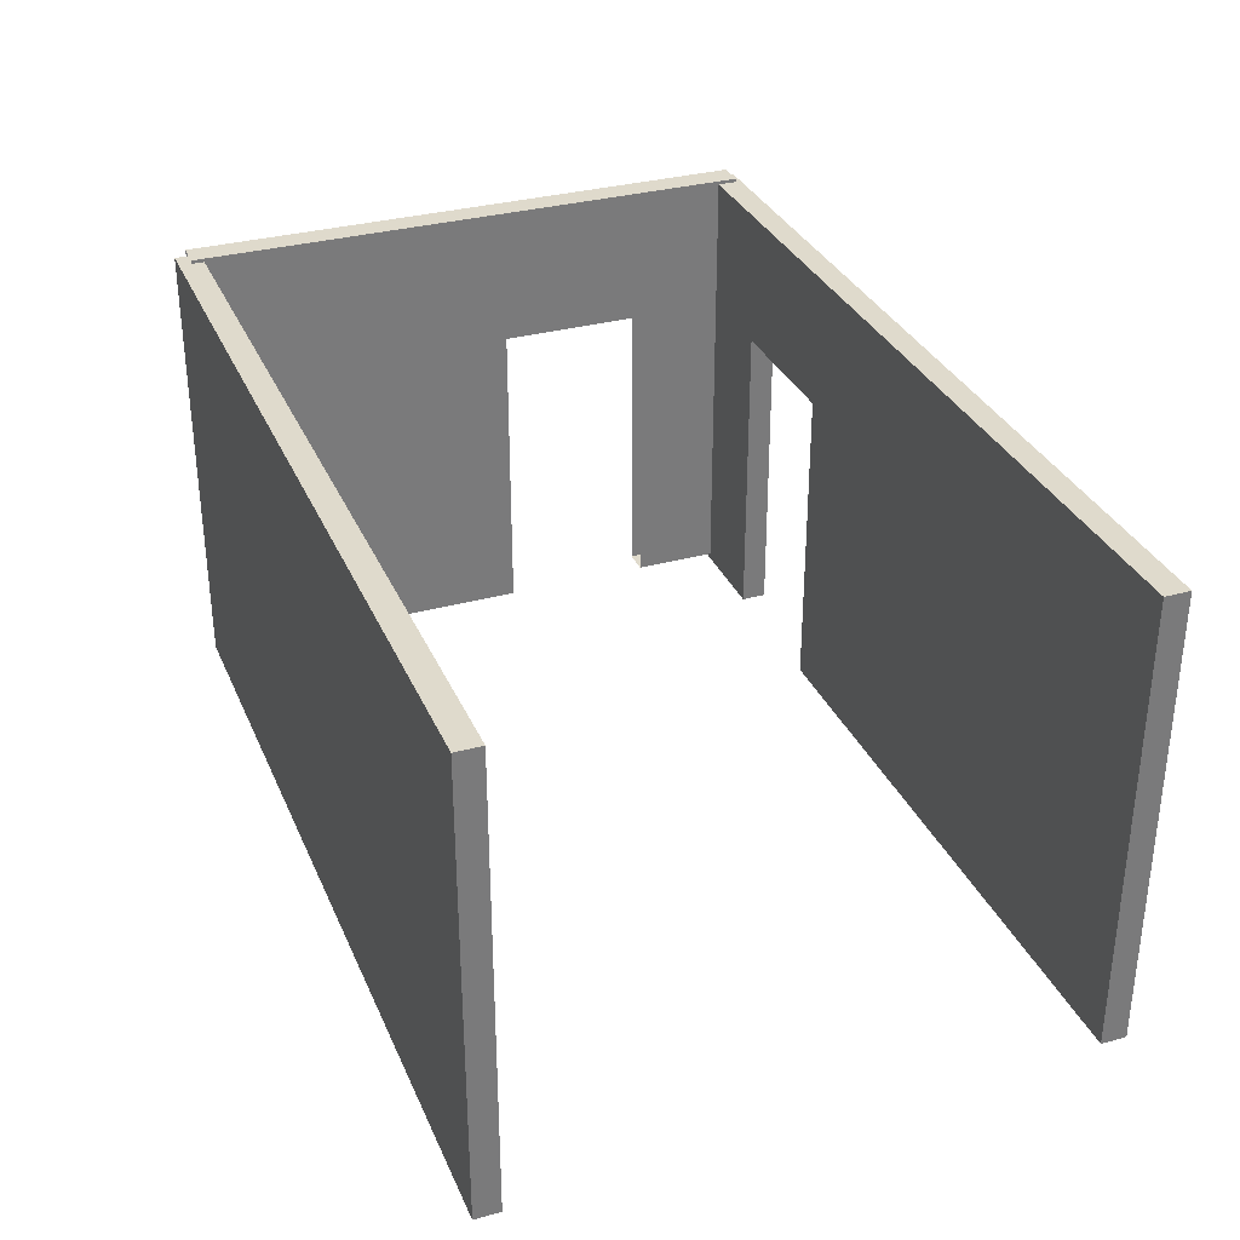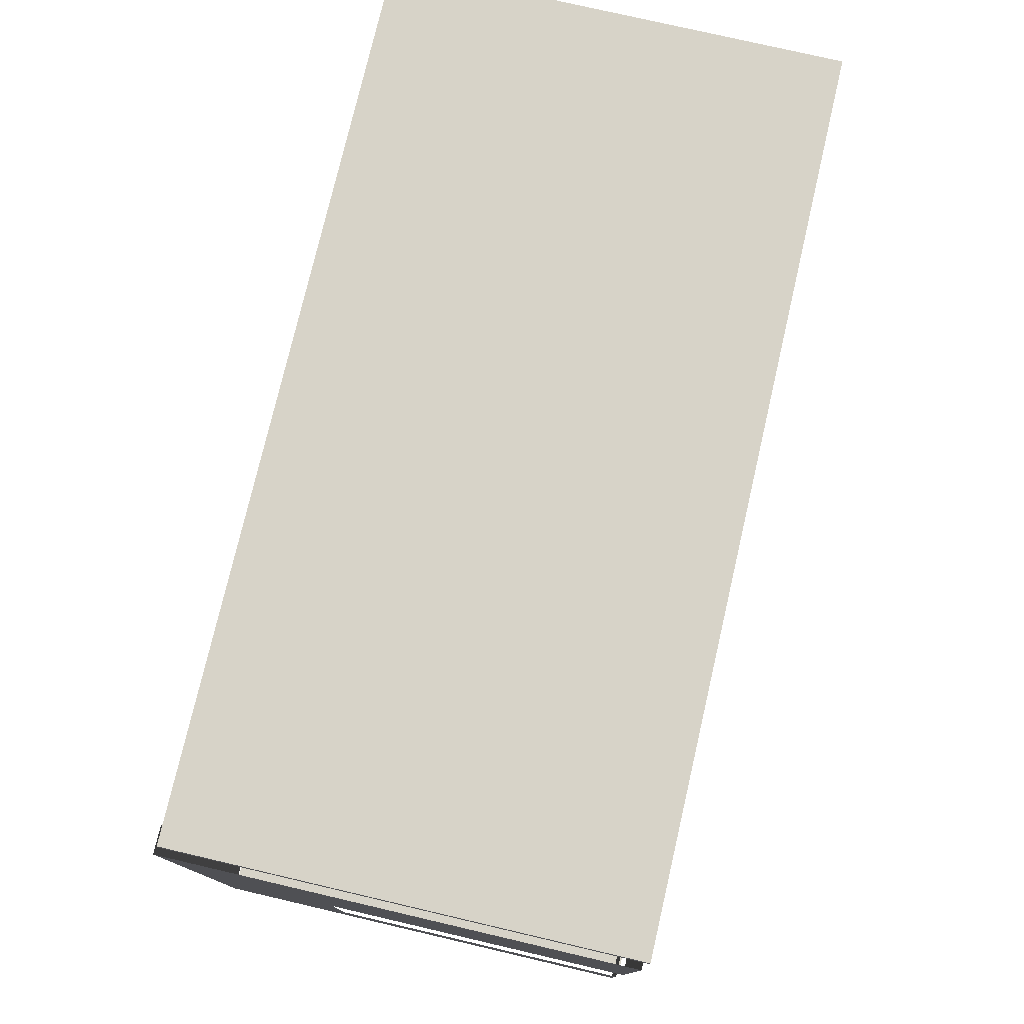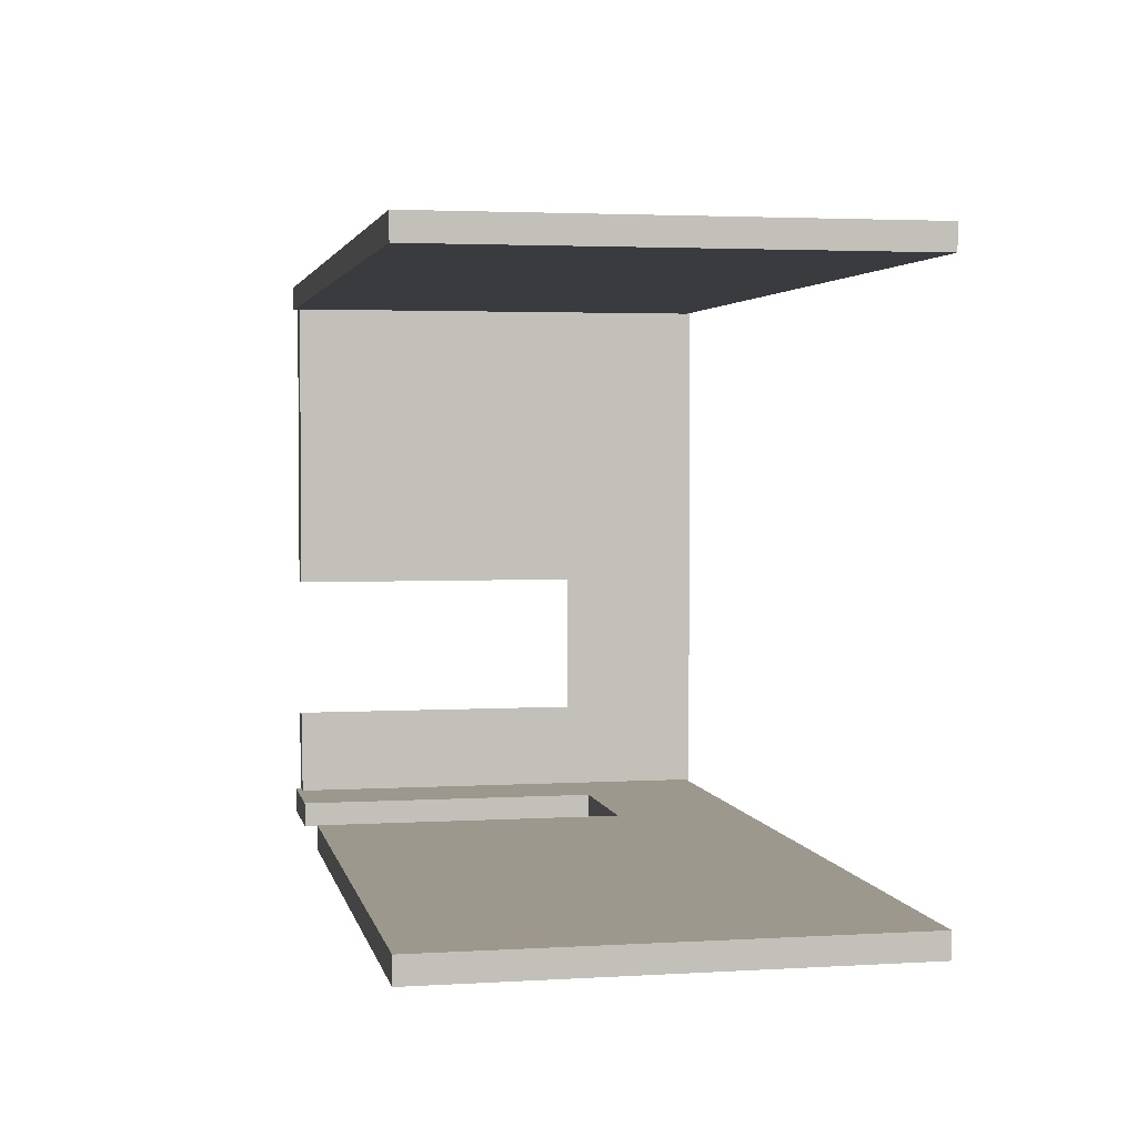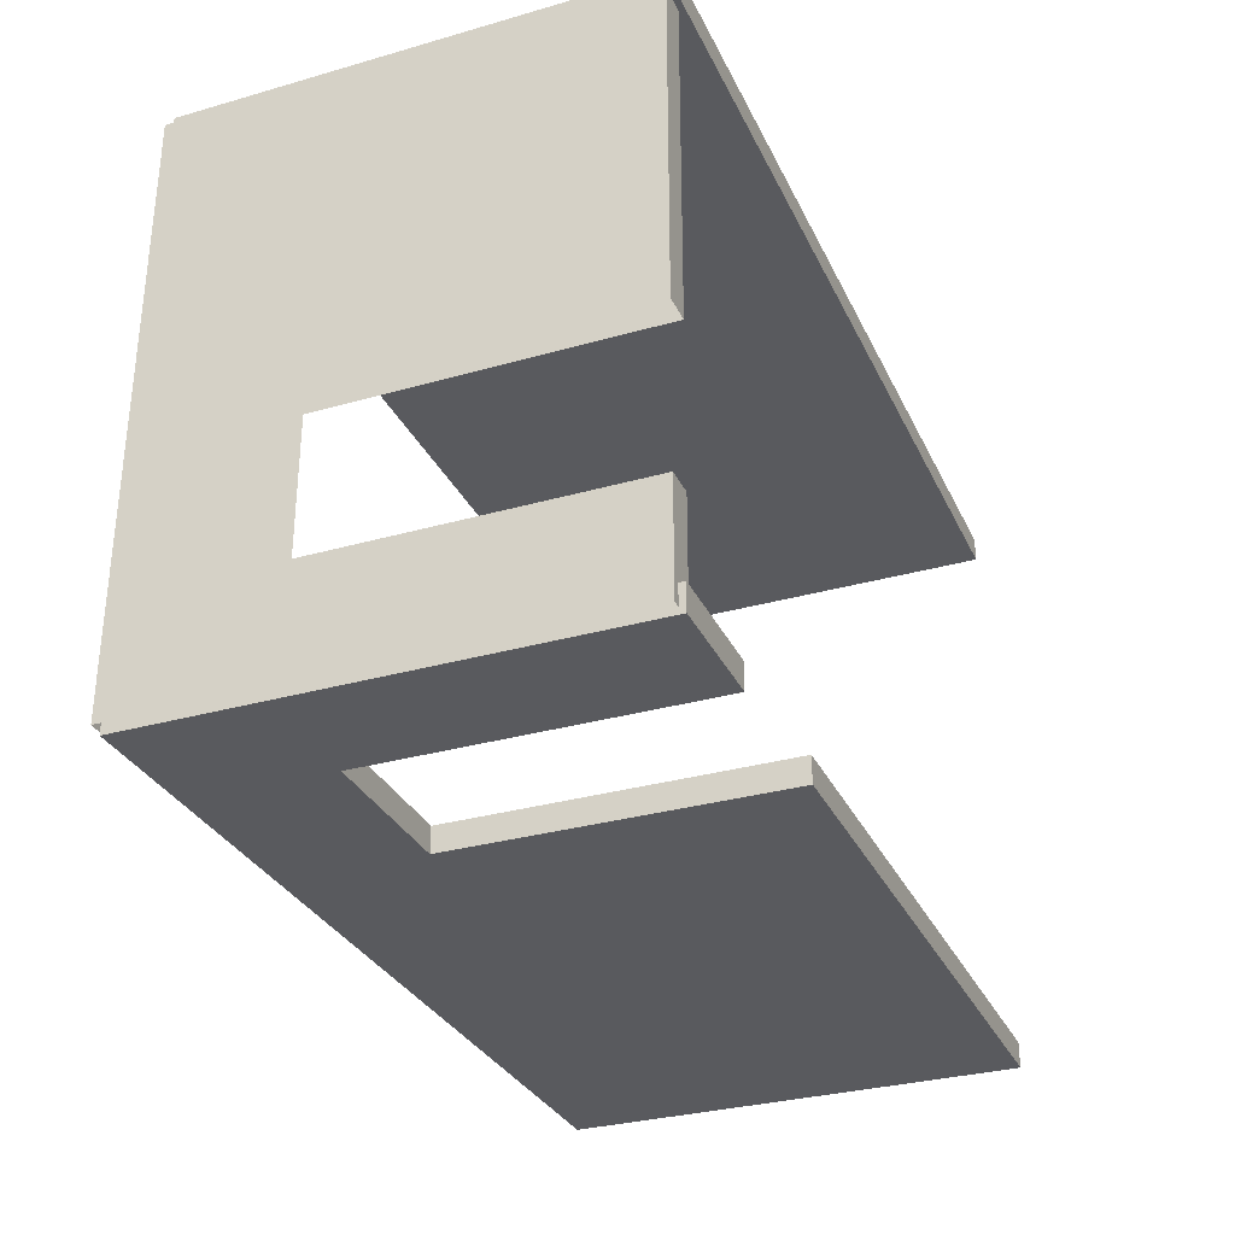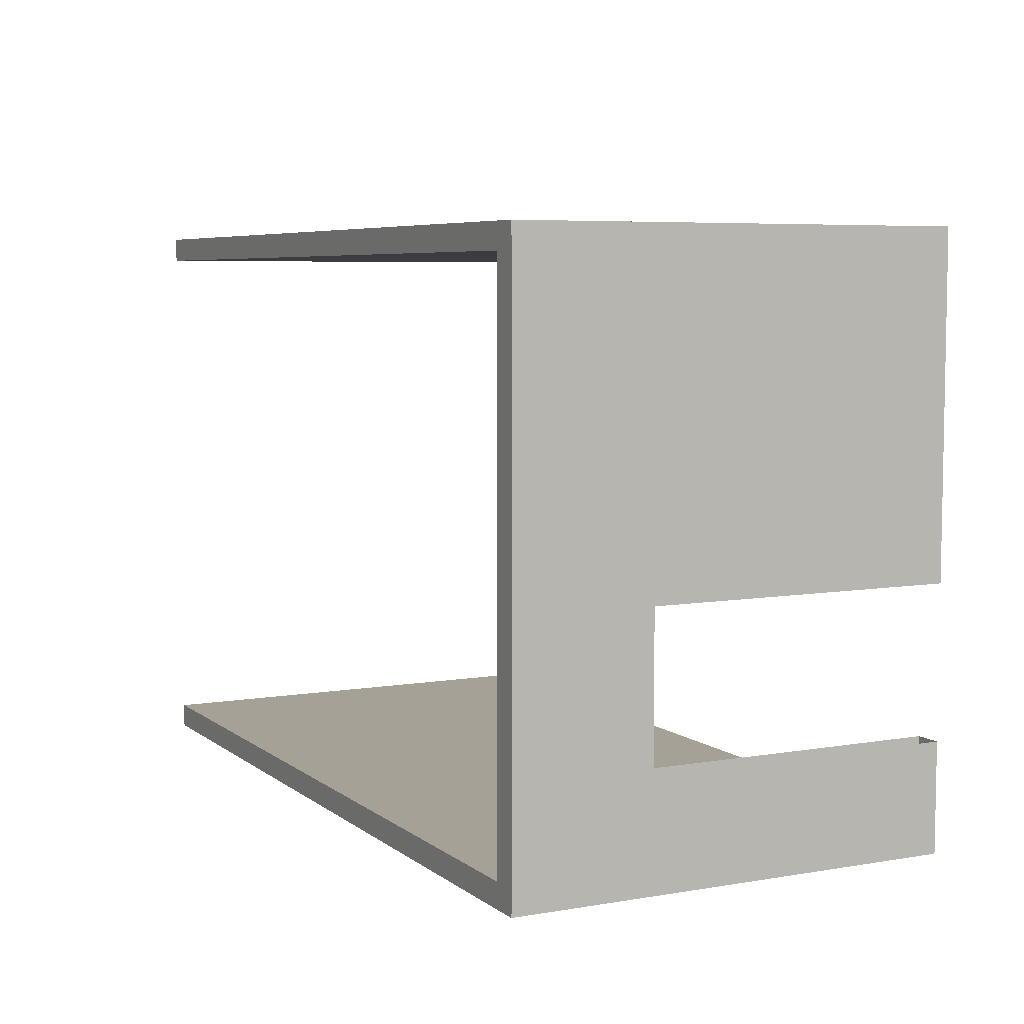
<metadata>
{"format":"obj","ext":"obj","renderer":"f3d","projection":"perspective","resolution":1024,"background":"white","views":[{"elev":32.5,"azim":69.0,"up":"+Y"},{"elev":76.8,"azim":-76.9,"up":"+Z"},{"elev":3.0,"azim":78.6,"up":"+Z"},{"elev":-31.3,"azim":-67.9,"up":"+Z"},{"elev":6.2,"azim":-117.0,"up":"+Z"}]}
</metadata>
<code>
o wand.001
v 292.5 1.6 -590.3
v 299.5 1.6 -590.3
v 292.5 1.6 -712.7
v 292.5 1.6 -740
v 299.5 1.6 -712.7
v 299.5 1.6 -740
v 299.5 119.1 -590.3
v 292.5 119.1 -590.3
v 299.5 119.1 -740
v 292.5 119.1 -740
v 299.5 82.7 -673.4
v 299.5 82.7 -712.7
v 292.5 82.7 -712.7
v 292.5 82.7 -673.4
v 299.5 1.6 -673.4
v 292.5 1.6 -673.4
v 525.6 0.1 -735
v 363.6 0.1 -735
v 525.6 0.1 -741.6
v 363.6 0.1 -741.6
v 525.6 118.2 -735
v 525.6 118.2 -741.5
v 294.4 118.2 -741.5
v 294.4 118.2 -735
v 363.6 82.7 -741.5
v 324.2 82.7 -741.5
v 294.4 0.1 -741.6
v 294.4 0.1 -735
v 324.2 82.7 -735
v 363.6 82.7 -735
v 324.2 0.1 -735
v 324.2 0.1 -741.6
v 525.6 0.1 -587
v 294.4 0.1 -587
v 294.4 0.1 -593.5
v 525.6 0.1 -593.5
v 525.6 118.2 -587
v 525.6 118.2 -593.5
v 294.4 118.2 -593.5
v 294.4 118.2 -587
f 3 4 5
f 6 5 4
f 7 9 10
f 10 8 7
f 11 12 9
f 9 7 11
f 13 14 10
f 8 10 14
f 7 2 11
f 11 2 15
f 6 9 12
f 5 6 12
f 10 4 13
f 13 4 3
f 1 8 14
f 16 1 14
f 15 2 16
f 1 16 2
f 17 18 19
f 20 19 18
f 21 22 23
f 23 24 21
f 17 19 22
f 22 21 17
f 25 26 23
f 23 22 25
f 27 28 24
f 24 23 27
f 29 30 24
f 21 24 30
f 22 19 25
f 27 23 26
f 25 19 20
f 24 28 29
f 17 21 30
f 29 28 31
f 18 17 30
f 32 27 26
f 27 32 31
f 31 28 27
f 26 25 29
f 29 31 26
f 32 26 31
f 30 29 25
f 18 30 20
f 25 20 30
f 33 34 35
f 35 36 33
f 37 38 39
f 39 40 37
f 33 36 38
f 38 37 33
f 36 35 39
f 39 38 36
f 35 34 40
f 40 39 35
f 34 33 37
f 37 40 34

</code>
